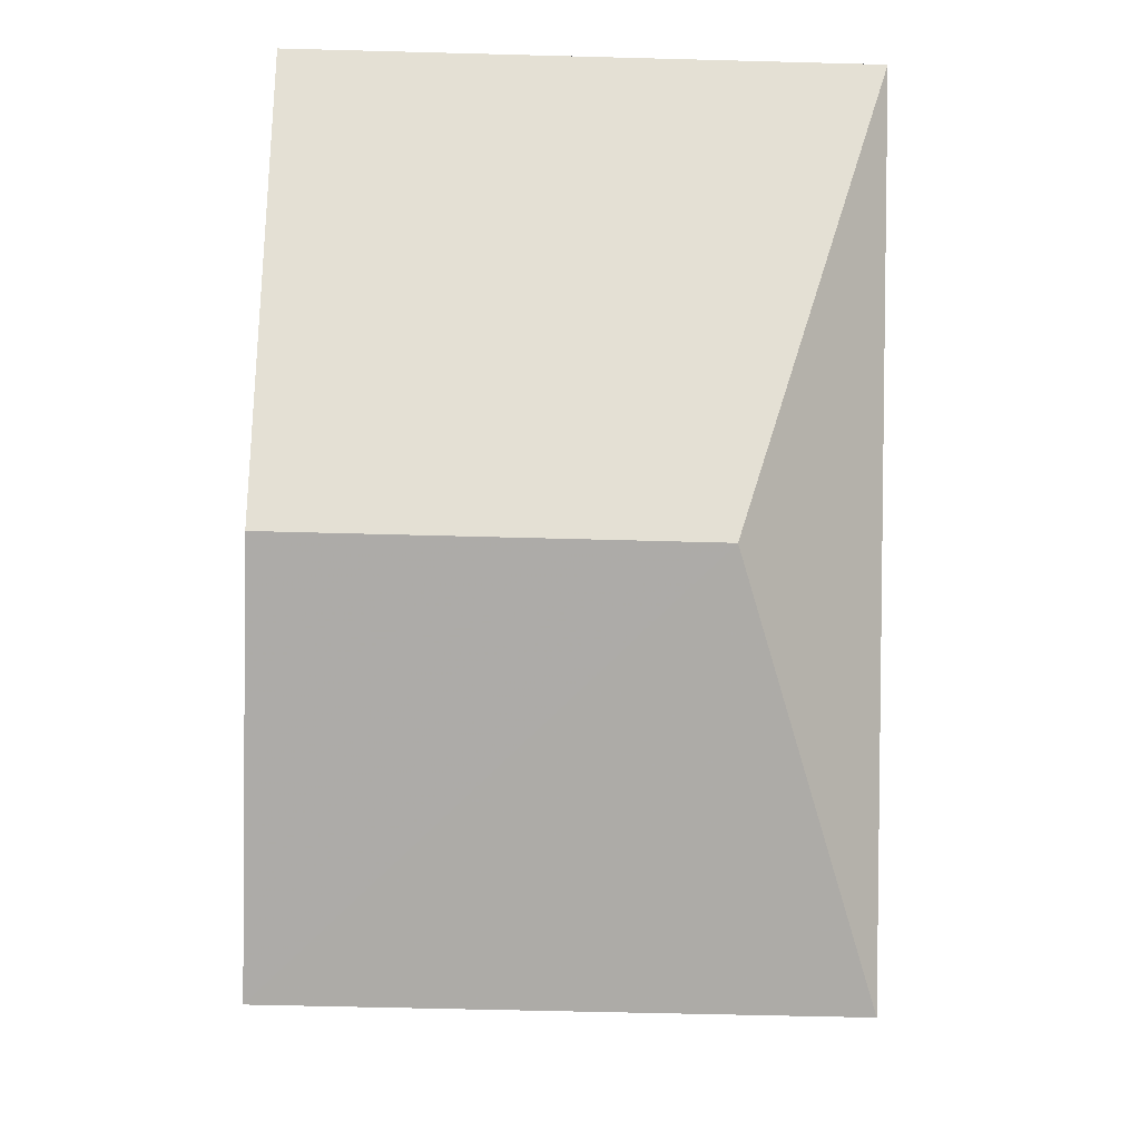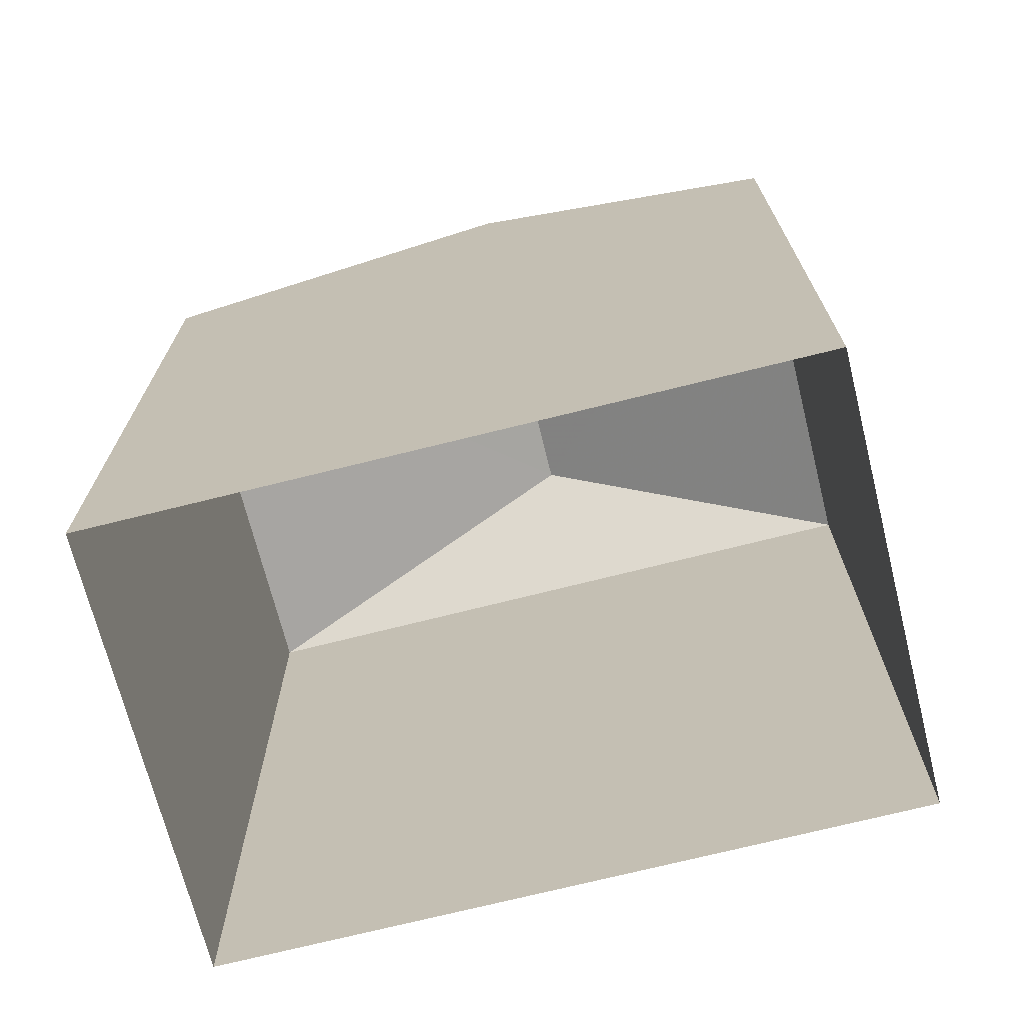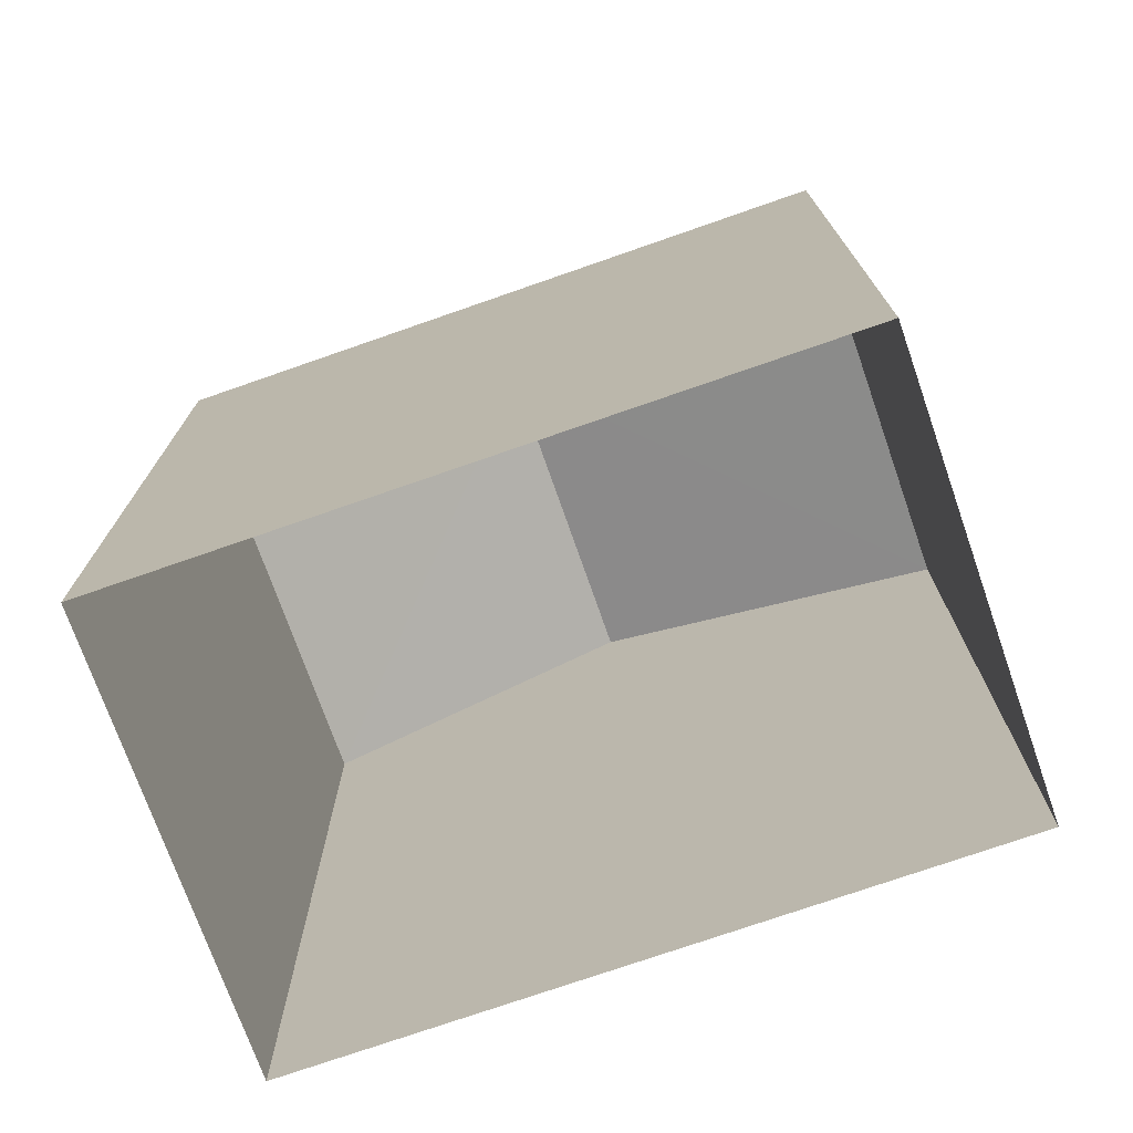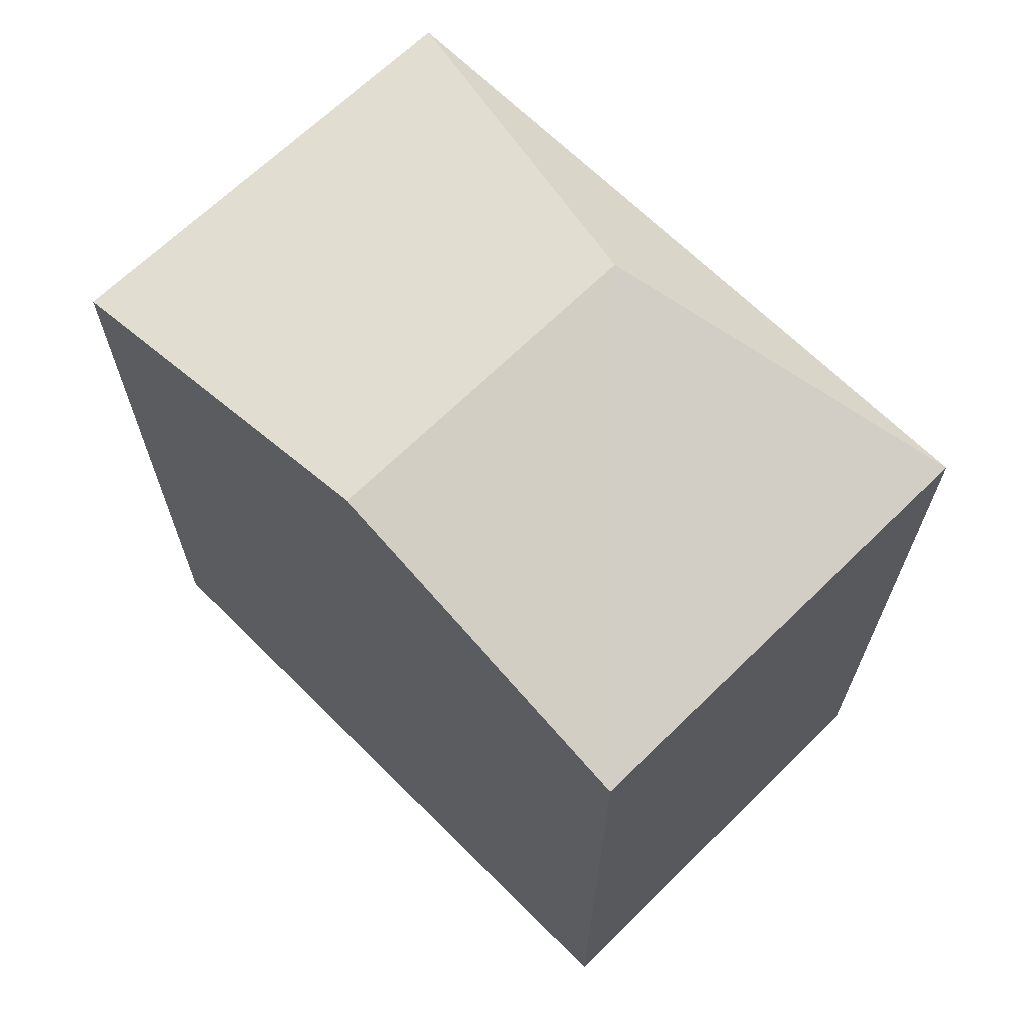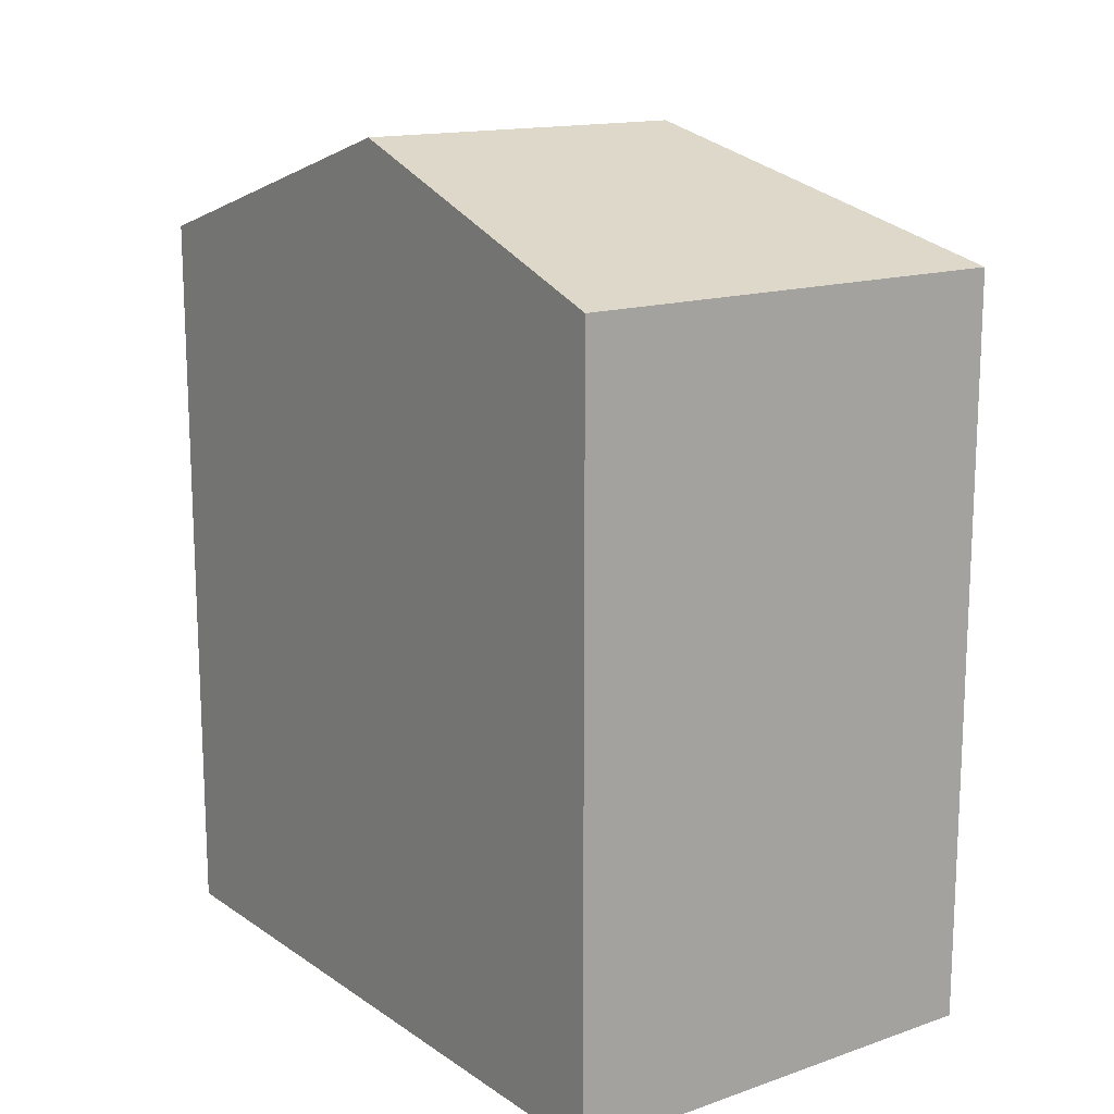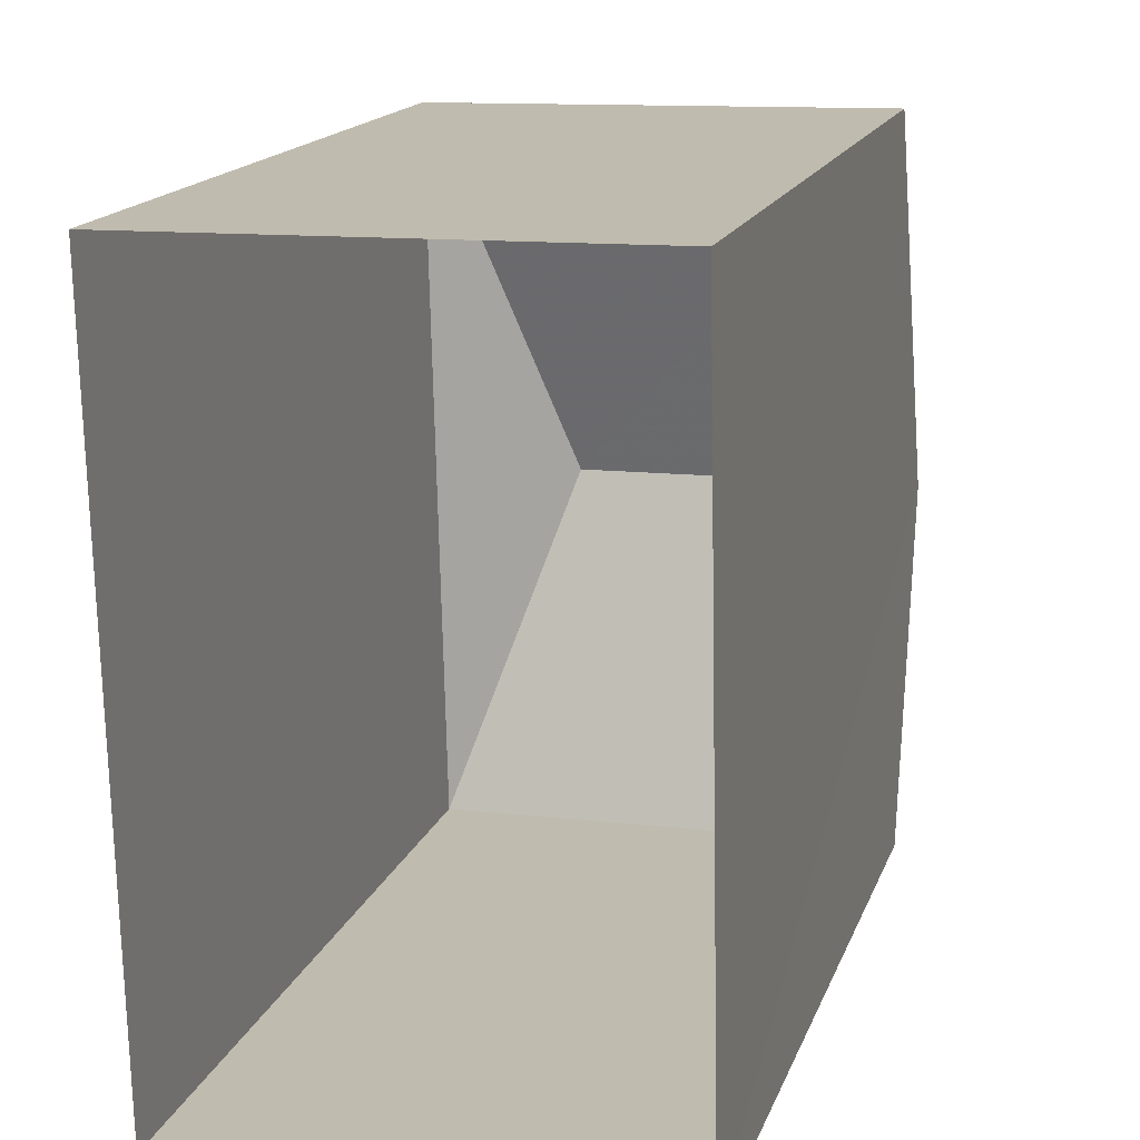
<metadata>
{"format":"obj","ext":"obj","renderer":"f3d","projection":"perspective","resolution":1024,"background":"white","views":[{"elev":-6.1,"azim":-0.9,"up":"+Y"},{"elev":-70.2,"azim":-77.2,"up":"+Z"},{"elev":-73.4,"azim":108.0,"up":"+Z"},{"elev":66.1,"azim":-46.1,"up":"+Z"},{"elev":15.0,"azim":-37.3,"up":"+Z"},{"elev":16.4,"azim":-164.0,"up":"+Y"}]}
</metadata>
<code>
v -3.719e+05 -1.041e+05 31.13
v -3.719e+05 -1.041e+05 31.13
v -3.719e+05 -1.041e+05 31.13
v -3.719e+05 -1.041e+05 31.13
v -3.719e+05 -1.041e+05 39.14
v -3.719e+05 -1.041e+05 38.05
v -3.719e+05 -1.041e+05 38.05
v -3.719e+05 -1.041e+05 38.05
v -3.719e+05 -1.041e+05 39.14
v -3.719e+05 -1.041e+05 38.05
f 1 2 3
f 1 4 2
f 5 6 7
f 8 6 5
f 9 8 5
f 5 10 9
f 5 7 10
f 10 1 3
f 10 7 1
f 8 2 4
f 6 8 4
f 6 4 1
f 7 6 1
f 10 3 9
f 3 2 9
f 2 8 9

</code>
